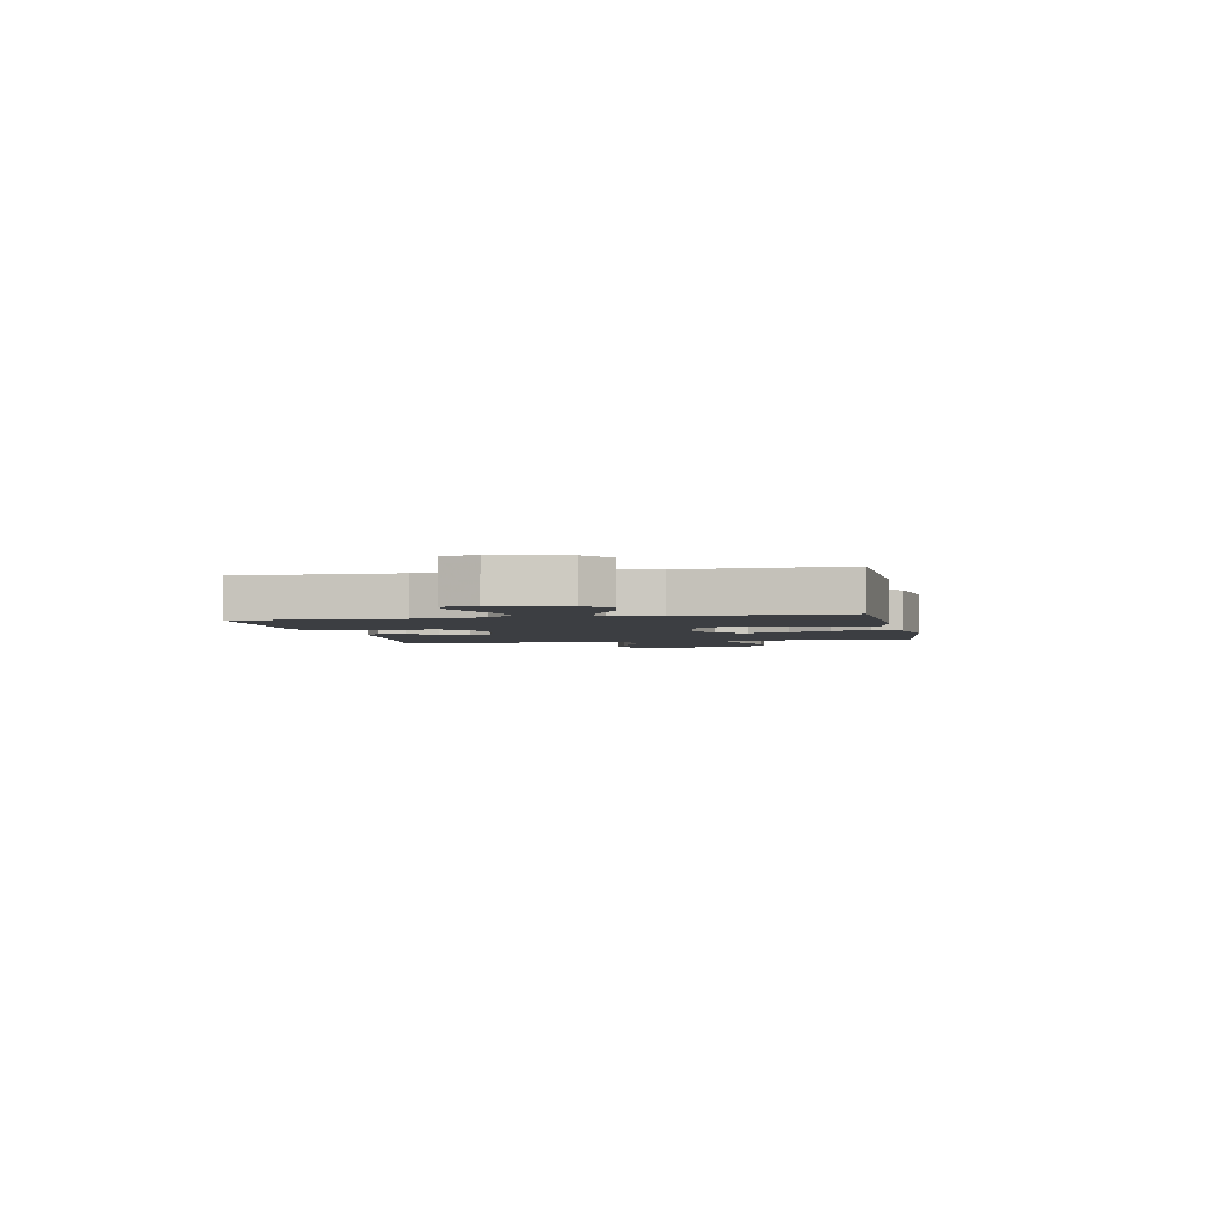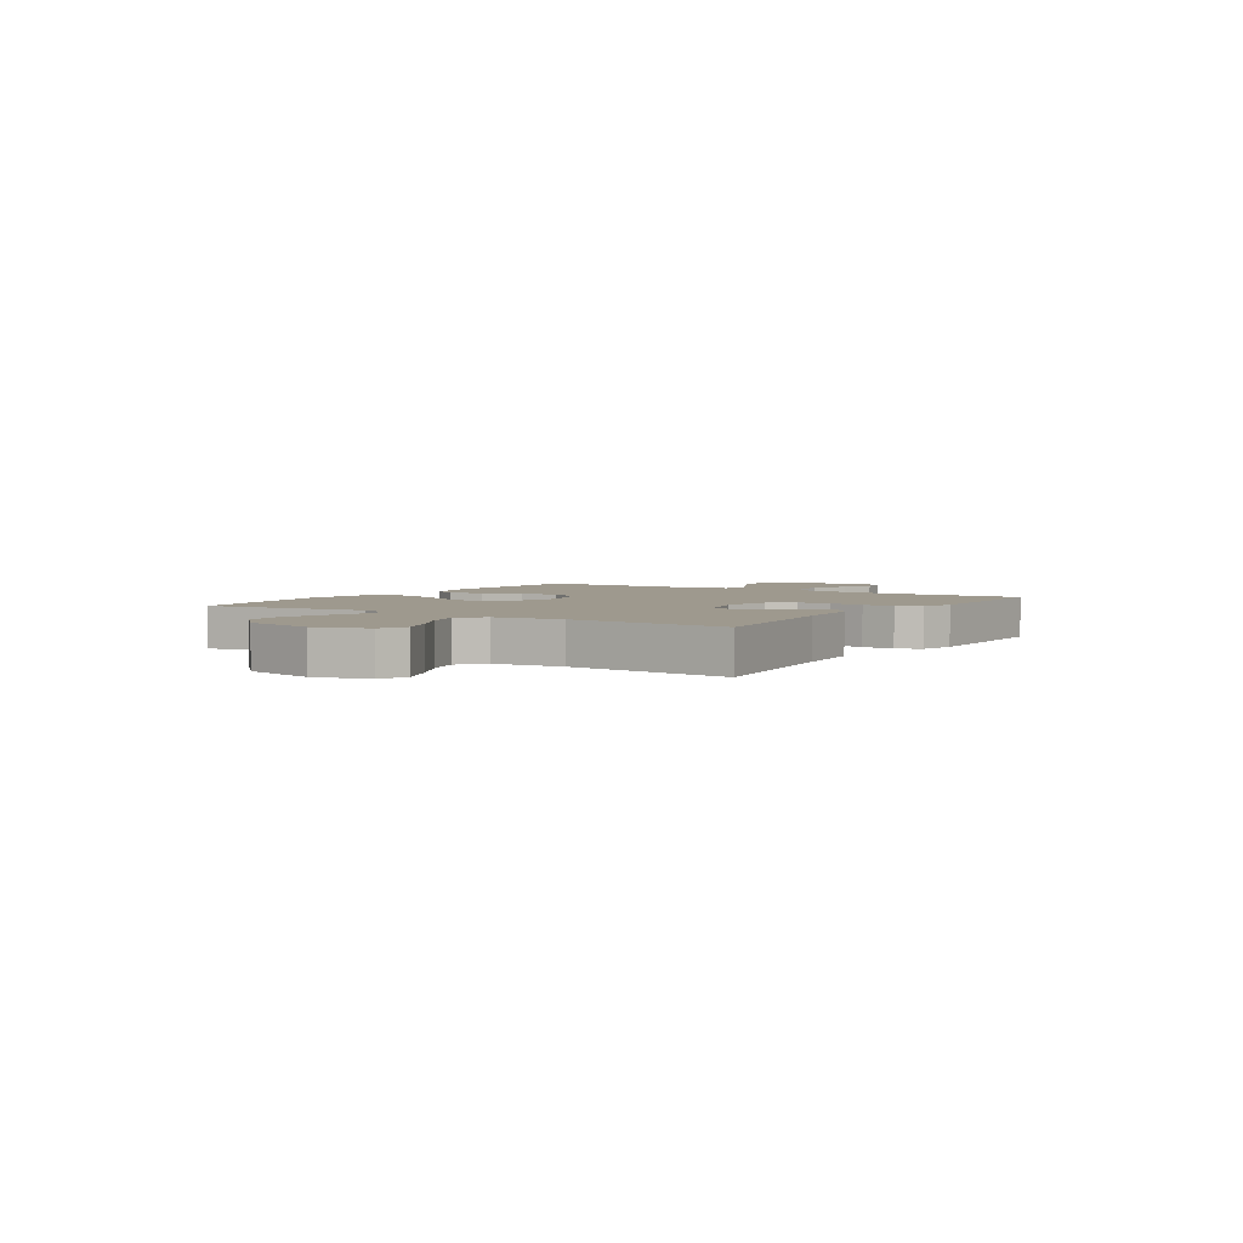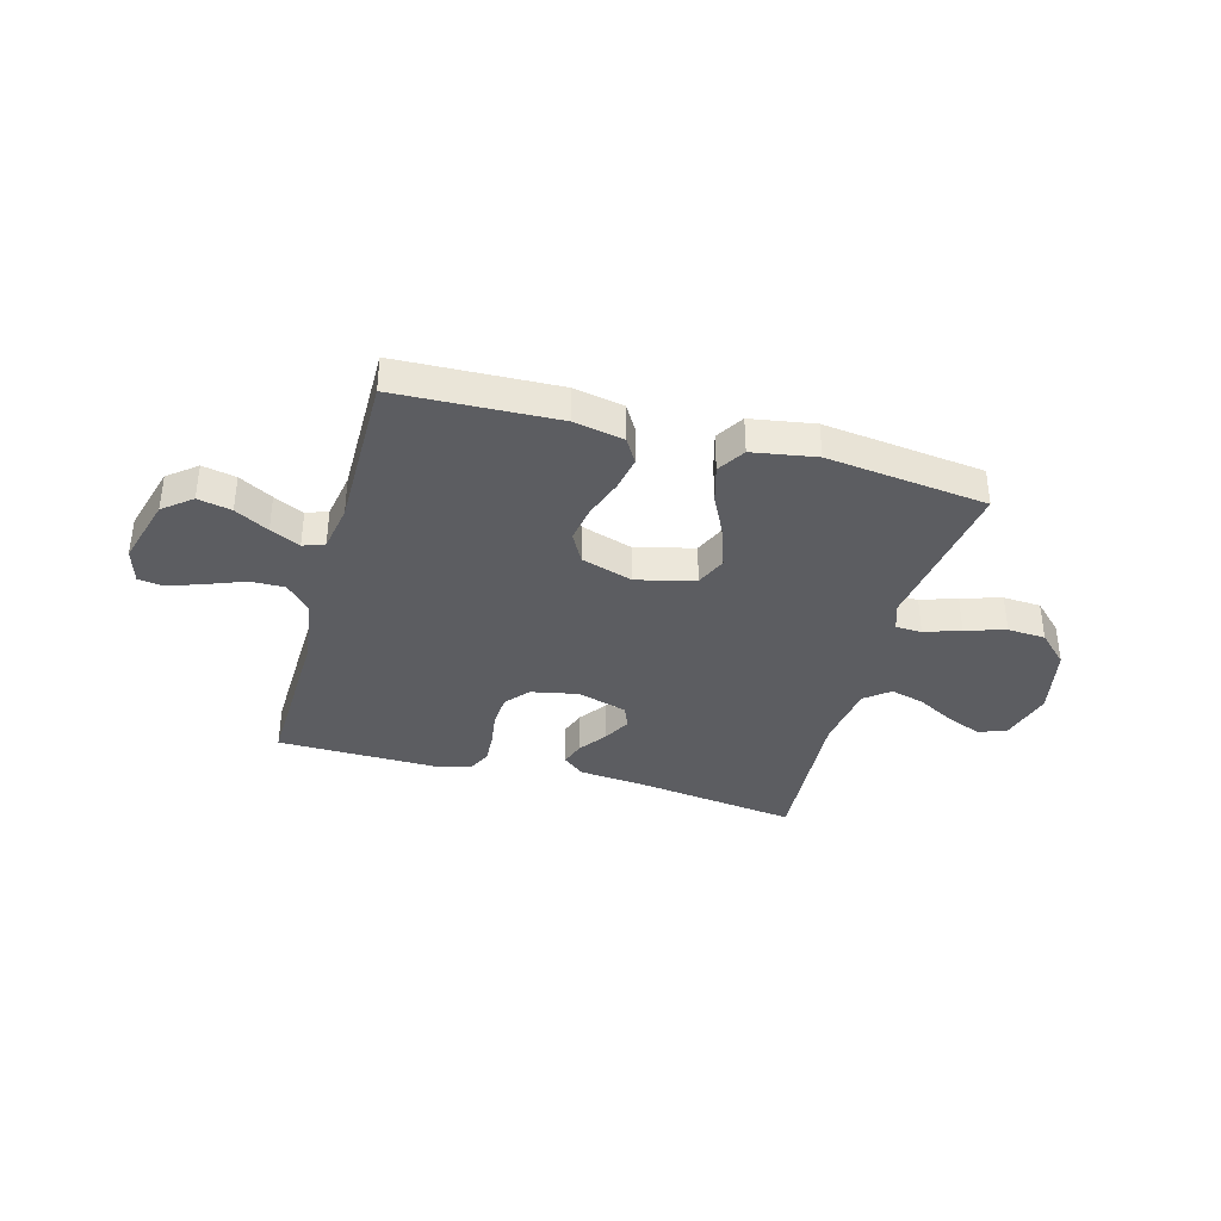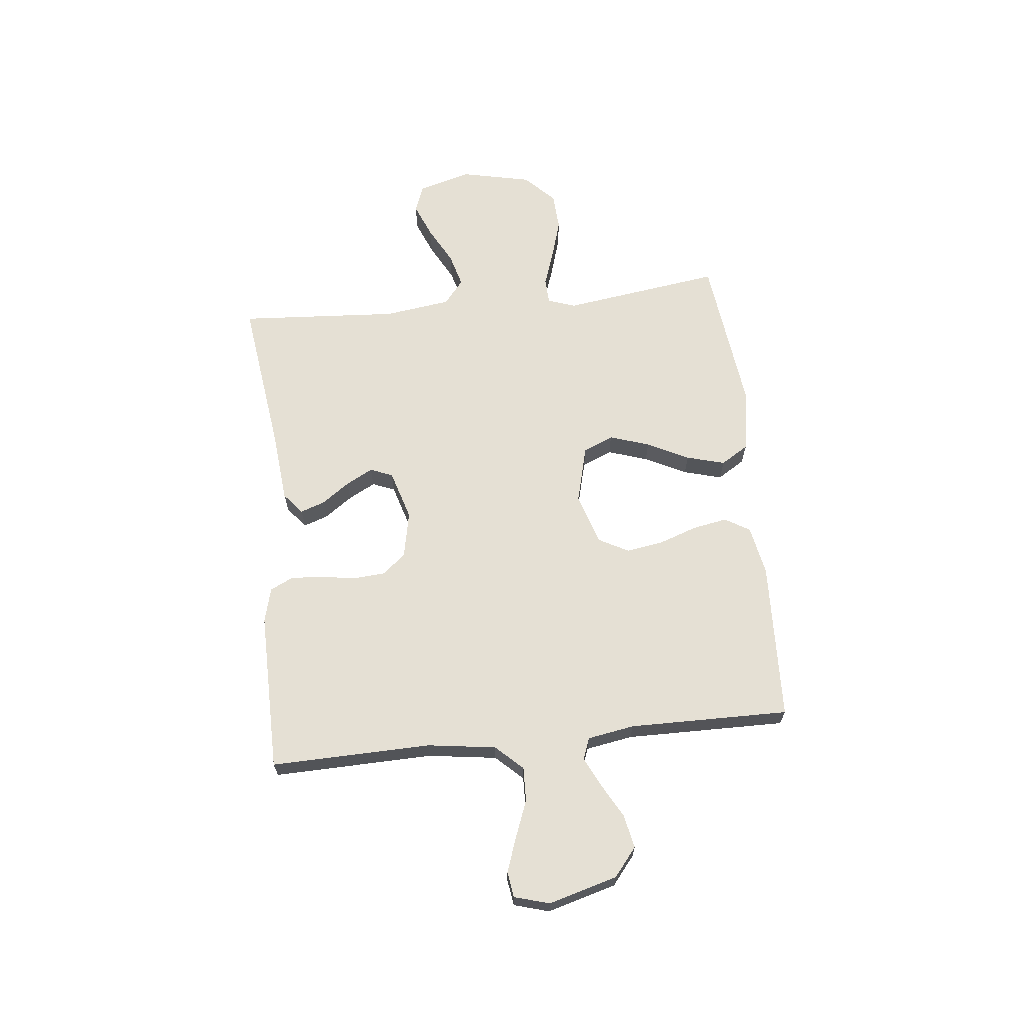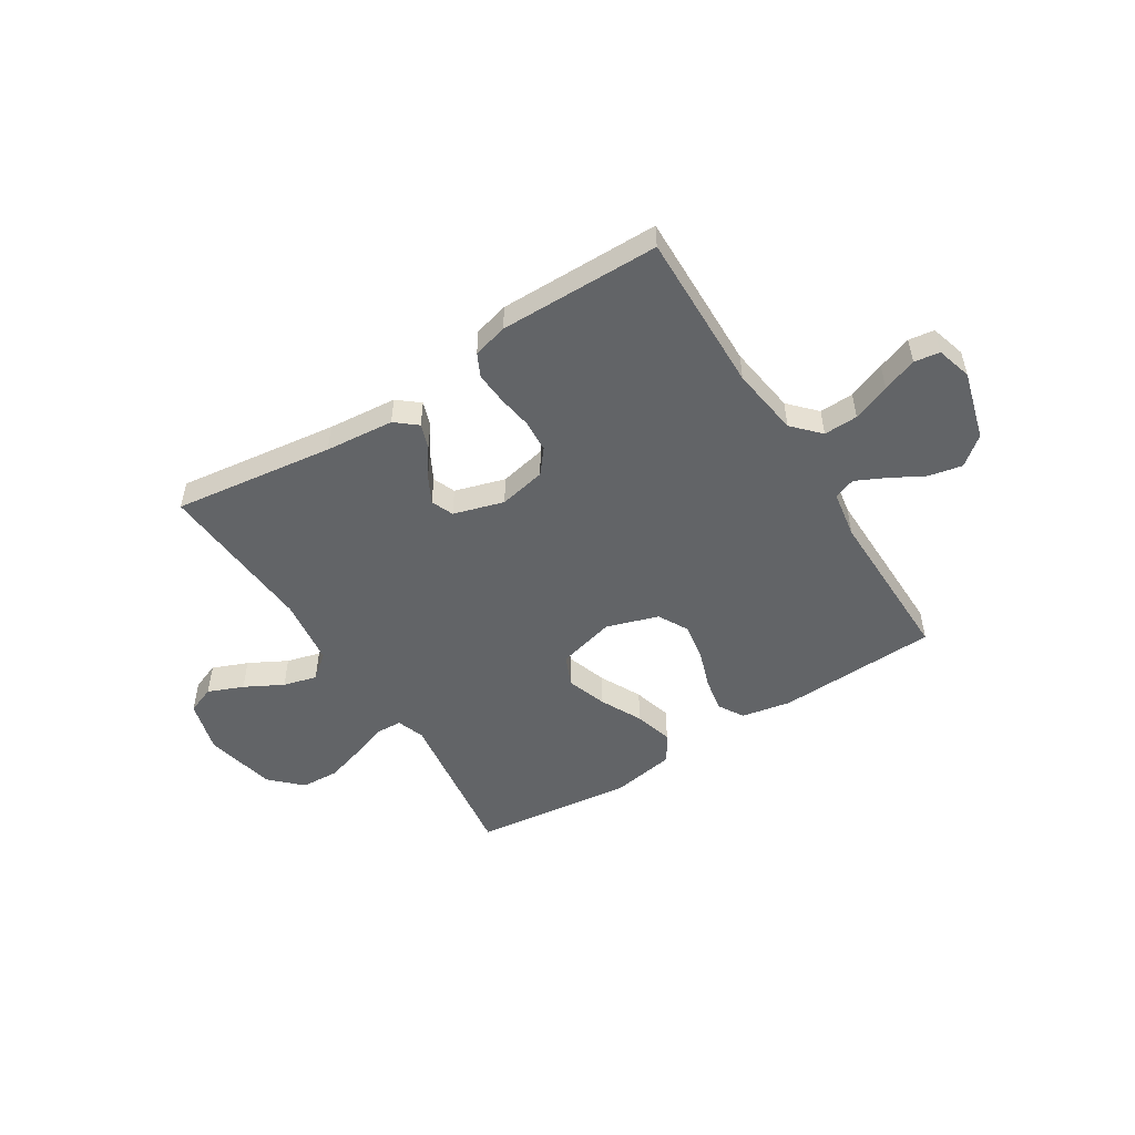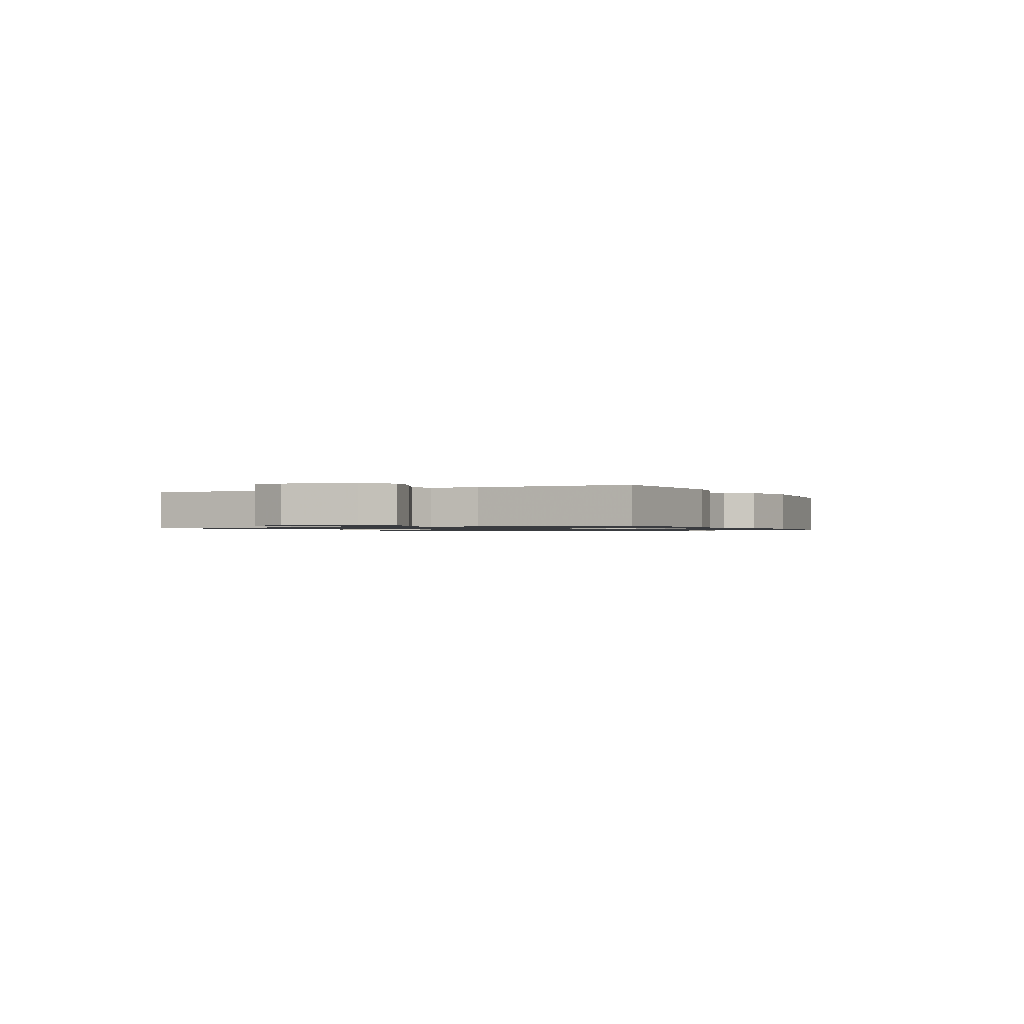
<metadata>
{"format":"obj","ext":"obj","renderer":"f3d","projection":"perspective","resolution":1024,"background":"white","views":[{"elev":-3.0,"azim":-78.6,"up":"+Y"},{"elev":3.5,"azim":123.3,"up":"+Y"},{"elev":-36.8,"azim":-15.5,"up":"+Y"},{"elev":65.6,"azim":-96.1,"up":"+Y"},{"elev":-51.1,"azim":-147.7,"up":"+Y"},{"elev":-1.0,"azim":-63.1,"up":"+Y"}]}
</metadata>
<code>
v 0.5 0.07 -0.5
v 0.2 0.07 -0.46
v 0.071 0.07 -0.448
v 0.031 0.07 -0.415
v 0.047 0.07 -0.369
v 0.084 0.07 -0.317
v 0.111 0.07 -0.266
v 0.094 0.07 -0.224
v 0 0.07 -0.196
v -0.088 0.07 -0.214
v -0.124 0.07 -0.258
v -0.128 0.07 -0.318
v -0.118 0.07 -0.383
v -0.114 0.07 -0.443
v -0.135 0.07 -0.486
v -0.2 0.07 -0.503
v -0.5 0.07 -0.5
v -0.493 0.07 -0.2
v -0.511 0.07 -0.071
v -0.558 0.07 -0.021
v -0.622 0.07 -0.023
v -0.692 0.07 -0.05
v -0.756 0.07 -0.073
v -0.804 0.07 -0.066
v -0.823 0.07 0
v -0.787 0.07 0.129
v -0.734 0.07 0.172
v -0.671 0.07 0.159
v -0.608 0.07 0.124
v -0.552 0.07 0.097
v -0.512 0.07 0.112
v -0.497 0.07 0.2
v -0.5 0.07 0.5
v -0.2 0.07 0.512
v -0.107 0.07 0.494
v -0.079 0.07 0.447
v -0.091 0.07 0.382
v -0.116 0.07 0.31
v -0.127 0.07 0.241
v -0.097 0.07 0.185
v 0 0.07 0.154
v 0.108 0.07 0.182
v 0.133 0.07 0.239
v 0.108 0.07 0.314
v 0.069 0.07 0.392
v 0.049 0.07 0.464
v 0.081 0.07 0.516
v 0.2 0.07 0.536
v 0.5 0.07 0.5
v 0.458 0.07 0.2
v 0.476 0.07 0.148
v 0.525 0.07 0.146
v 0.592 0.07 0.169
v 0.667 0.07 0.192
v 0.738 0.07 0.188
v 0.794 0.07 0.133
v 0.823 0.07 0
v 0.795 0.07 -0.099
v 0.743 0.07 -0.119
v 0.677 0.07 -0.092
v 0.606 0.07 -0.054
v 0.543 0.07 -0.037
v 0.497 0.07 -0.074
v 0.48 0.07 -0.2
v 0.5 0 -0.5
v 0.2 0 -0.46
v 0.071 0 -0.448
v 0.031 0 -0.415
v 0.047 0 -0.369
v 0.084 0 -0.317
v 0.111 0 -0.266
v 0.094 0 -0.224
v 0 0 -0.196
v -0.088 0 -0.214
v -0.124 0 -0.258
v -0.128 0 -0.318
v -0.118 0 -0.383
v -0.114 0 -0.443
v -0.135 0 -0.486
v -0.2 0 -0.503
v -0.5 0 -0.5
v -0.493 0 -0.2
v -0.511 0 -0.071
v -0.558 0 -0.021
v -0.622 0 -0.023
v -0.692 0 -0.05
v -0.756 0 -0.073
v -0.804 0 -0.066
v -0.823 0 0
v -0.787 0 0.129
v -0.734 0 0.172
v -0.671 0 0.159
v -0.608 0 0.124
v -0.552 0 0.097
v -0.512 0 0.112
v -0.497 0 0.2
v -0.5 0 0.5
v -0.2 0 0.512
v -0.107 0 0.494
v -0.079 0 0.447
v -0.091 0 0.382
v -0.116 0 0.31
v -0.127 0 0.241
v -0.097 0 0.185
v 0 0 0.154
v 0.108 0 0.182
v 0.133 0 0.239
v 0.108 0 0.314
v 0.069 0 0.392
v 0.049 0 0.464
v 0.081 0 0.516
v 0.2 0 0.536
v 0.5 0 0.5
v 0.458 0 0.2
v 0.476 0 0.148
v 0.525 0 0.146
v 0.592 0 0.169
v 0.667 0 0.192
v 0.738 0 0.188
v 0.794 0 0.133
v 0.823 0 0
v 0.795 0 -0.099
v 0.743 0 -0.119
v 0.677 0 -0.092
v 0.606 0 -0.054
v 0.543 0 -0.037
v 0.497 0 -0.074
v 0.48 0 -0.2
f 58 59 60 61
f 58 61 62
f 57 58 62
f 56 57 62
f 55 56 62
f 52 53 54 55
f 52 55 62 63
f 47 48 49 50
f 47 50 51
f 44 45 46 47
f 43 44 47 51
f 42 43 51
f 41 42 51
f 35 36 37 38
f 35 38 39
f 32 33 34 35
f 31 32 35 39
f 30 31 39 40
f 26 27 28 29
f 26 29 30
f 25 26 30
f 21 22 23 24
f 21 24 25 30
f 15 16 17 18
f 15 18 19
f 12 13 14 15
f 12 15 19
f 11 12 19 20
f 3 4 5 6
f 2 3 6 7
f 64 1 2 7
f 63 64 7 8
f 41 51 52 63
f 41 63 8 9
f 40 41 9 10
f 20 21 30 40
f 10 11 20 40
f 125 124 123 122
f 126 125 122
f 126 122 121
f 126 121 120
f 126 120 119
f 119 118 117 116
f 127 126 119 116
f 114 113 112 111
f 115 114 111
f 111 110 109 108
f 115 111 108 107
f 115 107 106
f 115 106 105
f 102 101 100 99
f 103 102 99
f 99 98 97 96
f 103 99 96 95
f 104 103 95 94
f 93 92 91 90
f 94 93 90
f 94 90 89
f 88 87 86 85
f 94 89 88 85
f 82 81 80 79
f 83 82 79
f 79 78 77 76
f 83 79 76
f 84 83 76 75
f 70 69 68 67
f 71 70 67 66
f 71 66 65 128
f 72 71 128 127
f 127 116 115 105
f 73 72 127 105
f 74 73 105 104
f 104 94 85 84
f 104 84 75 74
f 1 65 66 2
f 2 66 67 3
f 3 67 68 4
f 4 68 69 5
f 5 69 70 6
f 6 70 71 7
f 7 71 72 8
f 8 72 73 9
f 9 73 74 10
f 10 74 75 11
f 11 75 76 12
f 12 76 77 13
f 13 77 78 14
f 14 78 79 15
f 15 79 80 16
f 16 80 81 17
f 17 81 82 18
f 18 82 83 19
f 19 83 84 20
f 20 84 85 21
f 21 85 86 22
f 22 86 87 23
f 23 87 88 24
f 24 88 89 25
f 25 89 90 26
f 26 90 91 27
f 27 91 92 28
f 28 92 93 29
f 29 93 94 30
f 30 94 95 31
f 31 95 96 32
f 32 96 97 33
f 33 97 98 34
f 34 98 99 35
f 35 99 100 36
f 36 100 101 37
f 37 101 102 38
f 38 102 103 39
f 39 103 104 40
f 40 104 105 41
f 41 105 106 42
f 42 106 107 43
f 43 107 108 44
f 44 108 109 45
f 45 109 110 46
f 46 110 111 47
f 47 111 112 48
f 48 112 113 49
f 49 113 114 50
f 50 114 115 51
f 51 115 116 52
f 52 116 117 53
f 53 117 118 54
f 54 118 119 55
f 55 119 120 56
f 56 120 121 57
f 57 121 122 58
f 58 122 123 59
f 59 123 124 60
f 60 124 125 61
f 61 125 126 62
f 62 126 127 63
f 63 127 128 64
f 64 128 65 1

</code>
